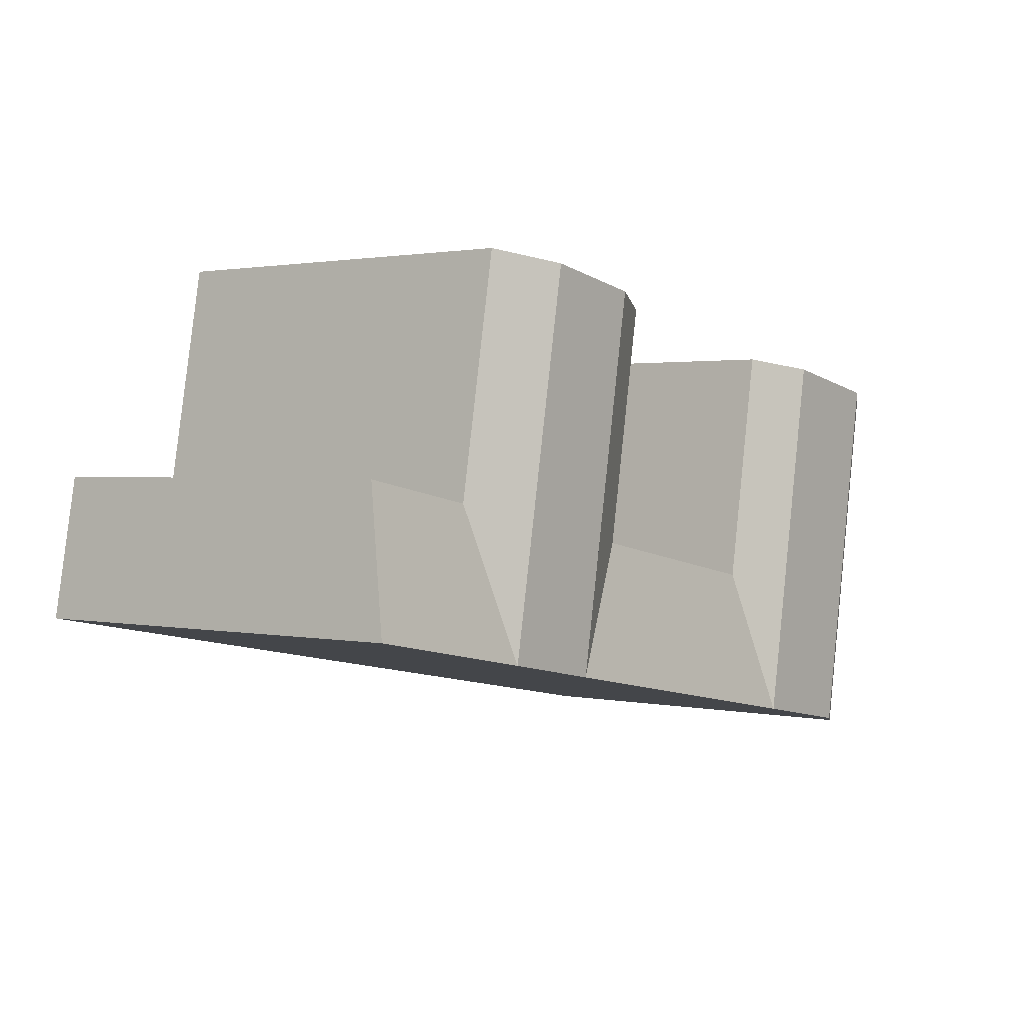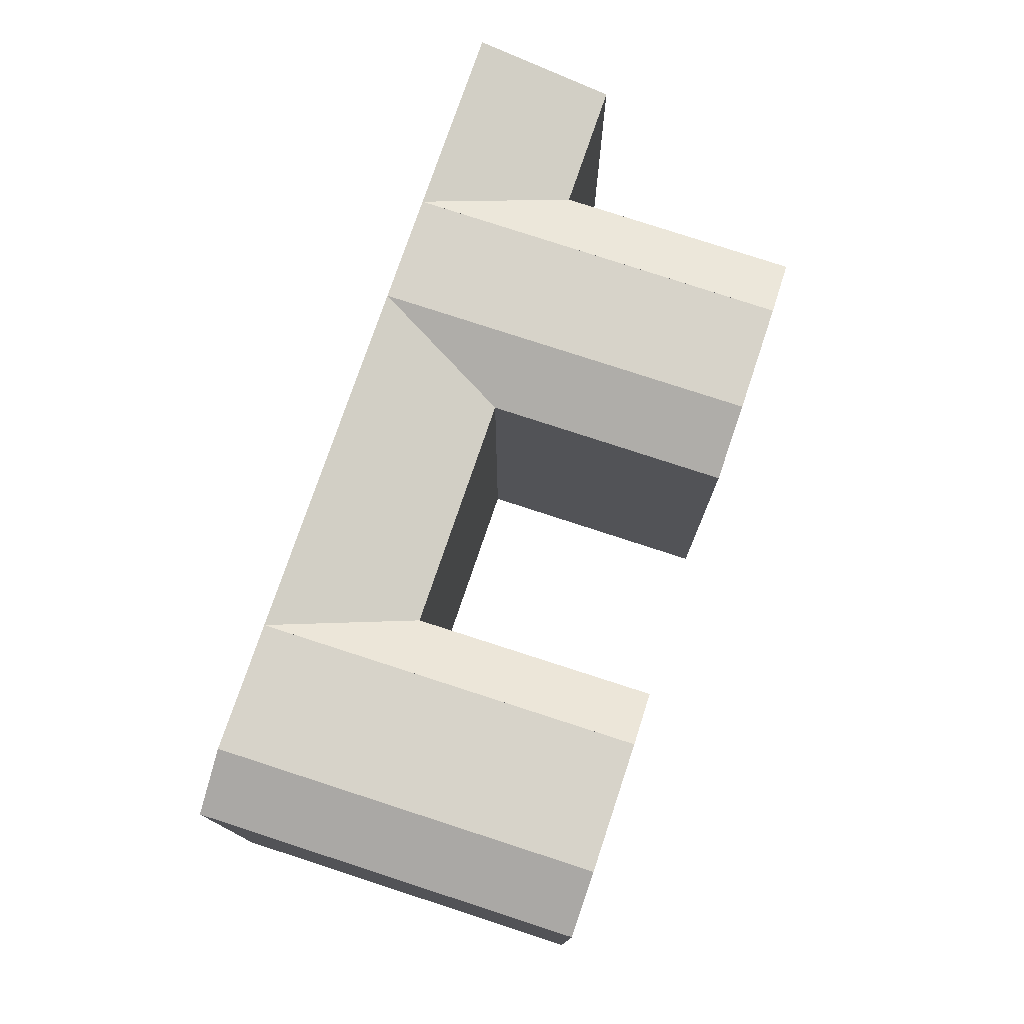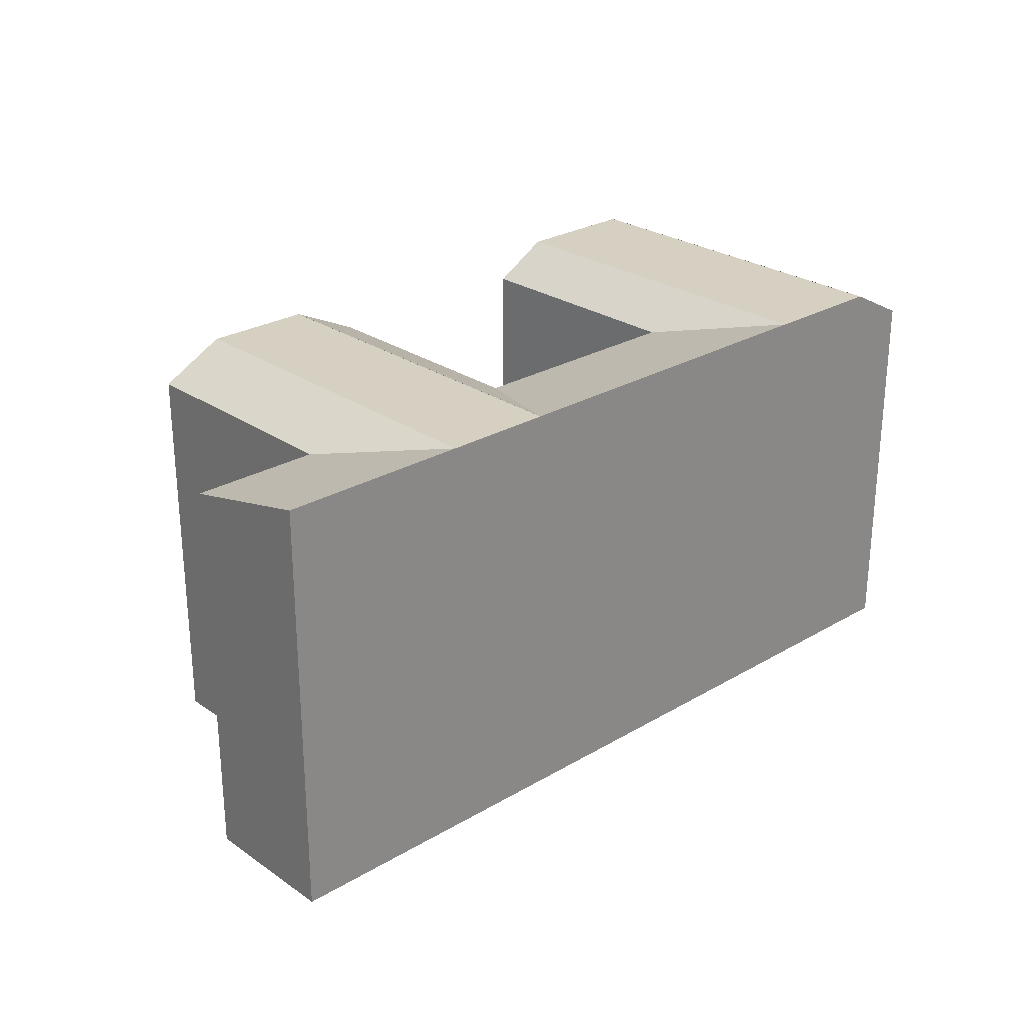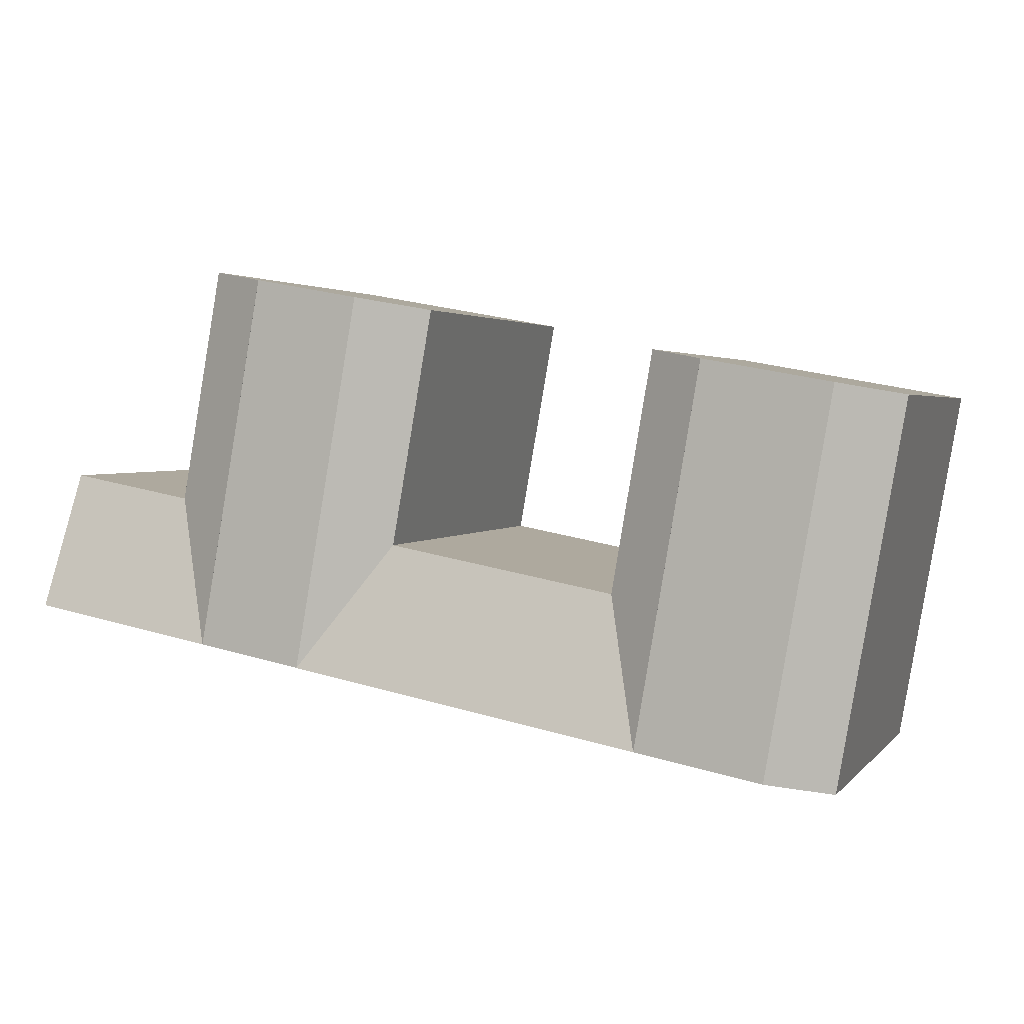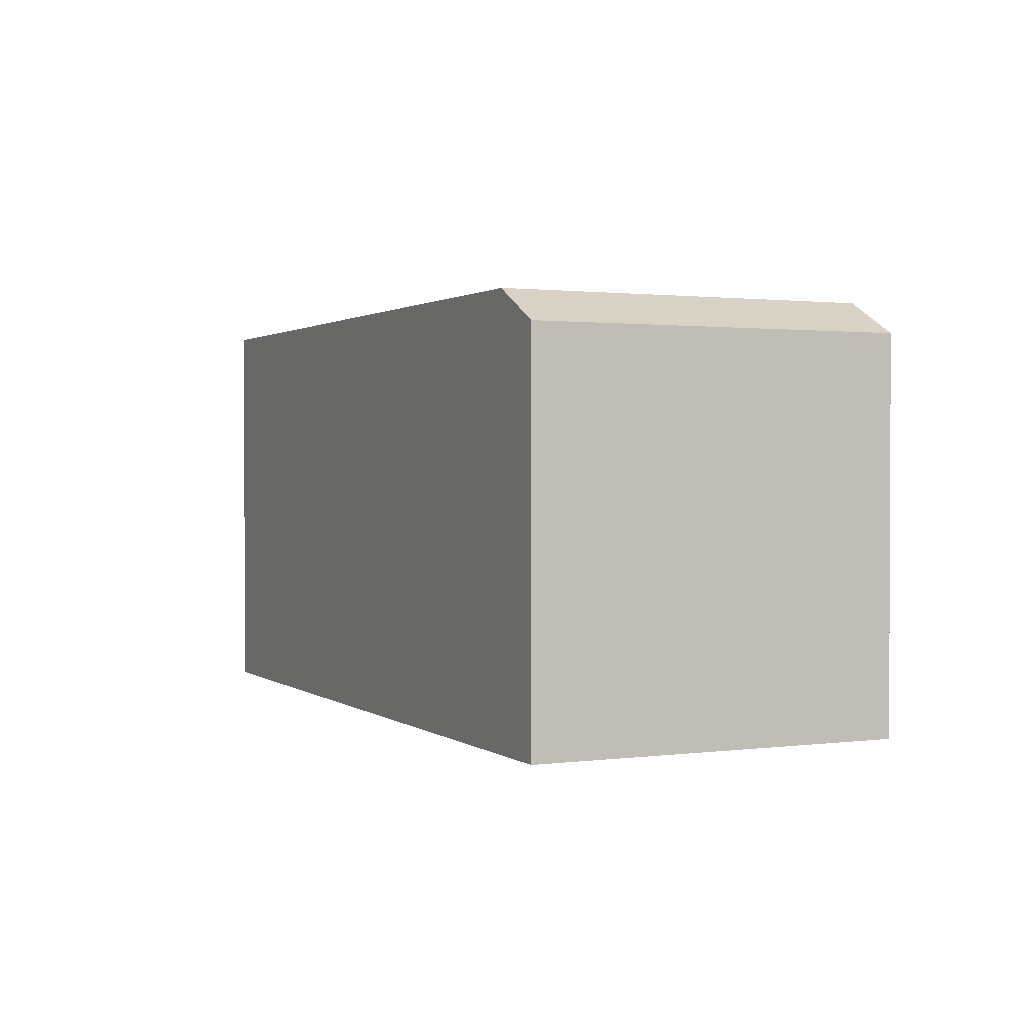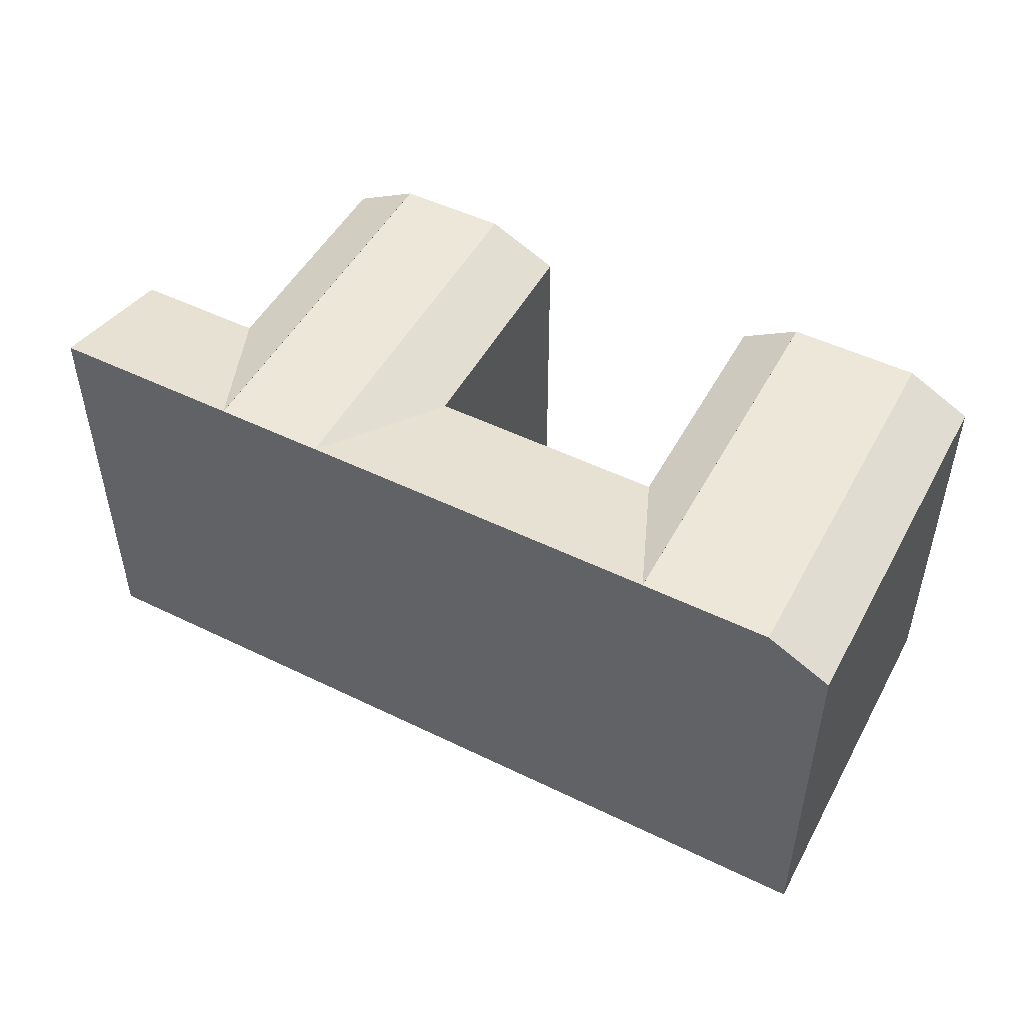
<metadata>
{"format":"obj","ext":"obj","renderer":"f3d","projection":"perspective","resolution":1024,"background":"white","views":[{"elev":1.6,"azim":127.7,"up":"+Z"},{"elev":76.4,"azim":-81.8,"up":"+Y"},{"elev":26.5,"azim":126.8,"up":"+Y"},{"elev":2.7,"azim":-160.3,"up":"+Z"},{"elev":1.3,"azim":-125.2,"up":"+Y"},{"elev":49.8,"azim":-162.2,"up":"+Y"}]}
</metadata>
<code>
v  42.64 6.368e-16 -10.4
v  36.73 19.89 -11.5
v  42.64 19.89 -10.4
v  33.79 19.89 -12.04
v  33.79 19.88 -12.04
v  33.79 7.374e-16 -12.04
v  36.73 7.039e-16 -11.5
v  25.5 8.315e-16 -13.58
v  28.73 19.88 -12.98
v  28.73 7.948e-16 -12.98
v  14.59 9.555e-16 -15.6
v  11.95 9.855e-16 -16.09
v  11.95 19.88 -16.09
v  28.73 19.89 -12.98
v  25.5 19.89 -13.58
v  14.59 19.89 -15.61
v  11.95 19.89 -16.09
v  13.48 5.577e-16 -9.108
v  11.55 18.31 2.097
v  11.55 -1.285e-16 2.098
v  13.48 18.31 -9.109
v  8.913 -9.91e-17 1.618
v  8.914 19.88 1.618
v  8.914 19.89 1.618
v  4.881 19.88 -10.7
v  2.952 19.89 0.5352
v  2.952 19.88 0.5352
v  4.881 19.89 -10.7
v  2.951 -3.281e-17 0.5359
v  0.0003895 18.31 -0.0005794
v  0 0 0
v  3.047 1.087e-15 -17.75
v  1.932 18.31 -11.25
v  3.047 18.31 -17.75
v  1.931 6.889e-16 -11.25
v  30.63 -3.406e-16 5.562
v  25.62 19.88 4.651
v  25.62 -2.849e-16 4.652
v  30.63 19.88 5.562
v  5.996 19.88 -17.2
v  5.996 1.053e-15 -17.2
v  41.48 18.31 -3.913
v  41.48 2.396e-16 -3.913
v  35.57 18.31 -5.009
v  35.57 3.067e-16 -5.008
v  24.36 4.341e-16 -7.089
v  24.36 18.31 -7.09
v  5.996 19.89 -17.2
v  30.63 19.89 5.562
v  32.62 19.88 -5.556
v  32.62 19.89 -5.556
v  33.58 18.31 6.098
v  33.58 -3.734e-16 6.098
v  27.59 19.88 -6.491
v  25.62 19.89 4.651
v  27.59 19.89 -6.491
v  22.39 18.31 4.065
v  22.39 -2.489e-16 4.065
v  10.84 19.88 -9.599
v  10.84 19.89 -9.599
g defaultobject
f 1 2 3
f 2 1 4
f 4 1 5
f 5 1 6
f 6 1 7
f 8 9 10
f 9 8 11
f 9 11 12
f 9 12 13
f 9 13 14
f 14 13 15
f 15 13 16
f 16 13 17
f 18 19 20
f 19 18 21
f 19 22 20
f 22 19 23
f 23 19 24
f 25 26 27
f 26 25 28
f 29 30 31
f 30 29 27
f 30 27 26
f 32 33 34
f 33 32 30
f 30 32 31
f 31 32 35
f 36 37 38
f 37 36 39
f 9 6 10
f 6 9 5
f 22 27 29
f 27 22 23
f 40 12 41
f 12 40 13
f 1 42 43
f 42 1 3
f 43 44 45
f 44 43 42
f 46 21 18
f 21 46 47
f 34 41 32
f 41 34 40
f 40 34 48
f 49 50 39
f 50 49 51
f 45 52 53
f 52 45 44
f 52 36 53
f 36 52 39
f 39 52 49
f 54 55 37
f 55 54 56
f 38 57 58
f 57 38 37
f 57 37 55
f 57 46 58
f 46 57 47
f 24 59 23
f 59 24 60
f 41 35 32
f 35 41 12
f 35 12 11
f 35 11 8
f 35 8 18
f 35 18 31
f 18 8 10
f 18 10 6
f 18 6 7
f 31 18 20
f 31 20 29
f 29 20 22
f 1 18 7
f 18 1 46
f 46 1 43
f 46 43 45
f 45 58 46
f 58 45 53
f 58 53 38
f 38 53 36
f 3 44 42
f 44 3 2
f 44 2 4
f 21 16 17
f 16 21 15
f 15 21 14
f 14 21 47
f 51 44 4
f 44 51 49
f 44 49 52
f 47 56 14
f 56 47 55
f 55 47 57
f 60 21 17
f 21 60 24
f 21 24 19
f 34 28 48
f 28 34 33
f 28 33 26
f 26 33 30
f 50 37 39
f 37 50 54
f 54 50 5
f 54 5 9
f 40 59 13
f 59 40 25
f 59 25 23
f 23 25 27

</code>
